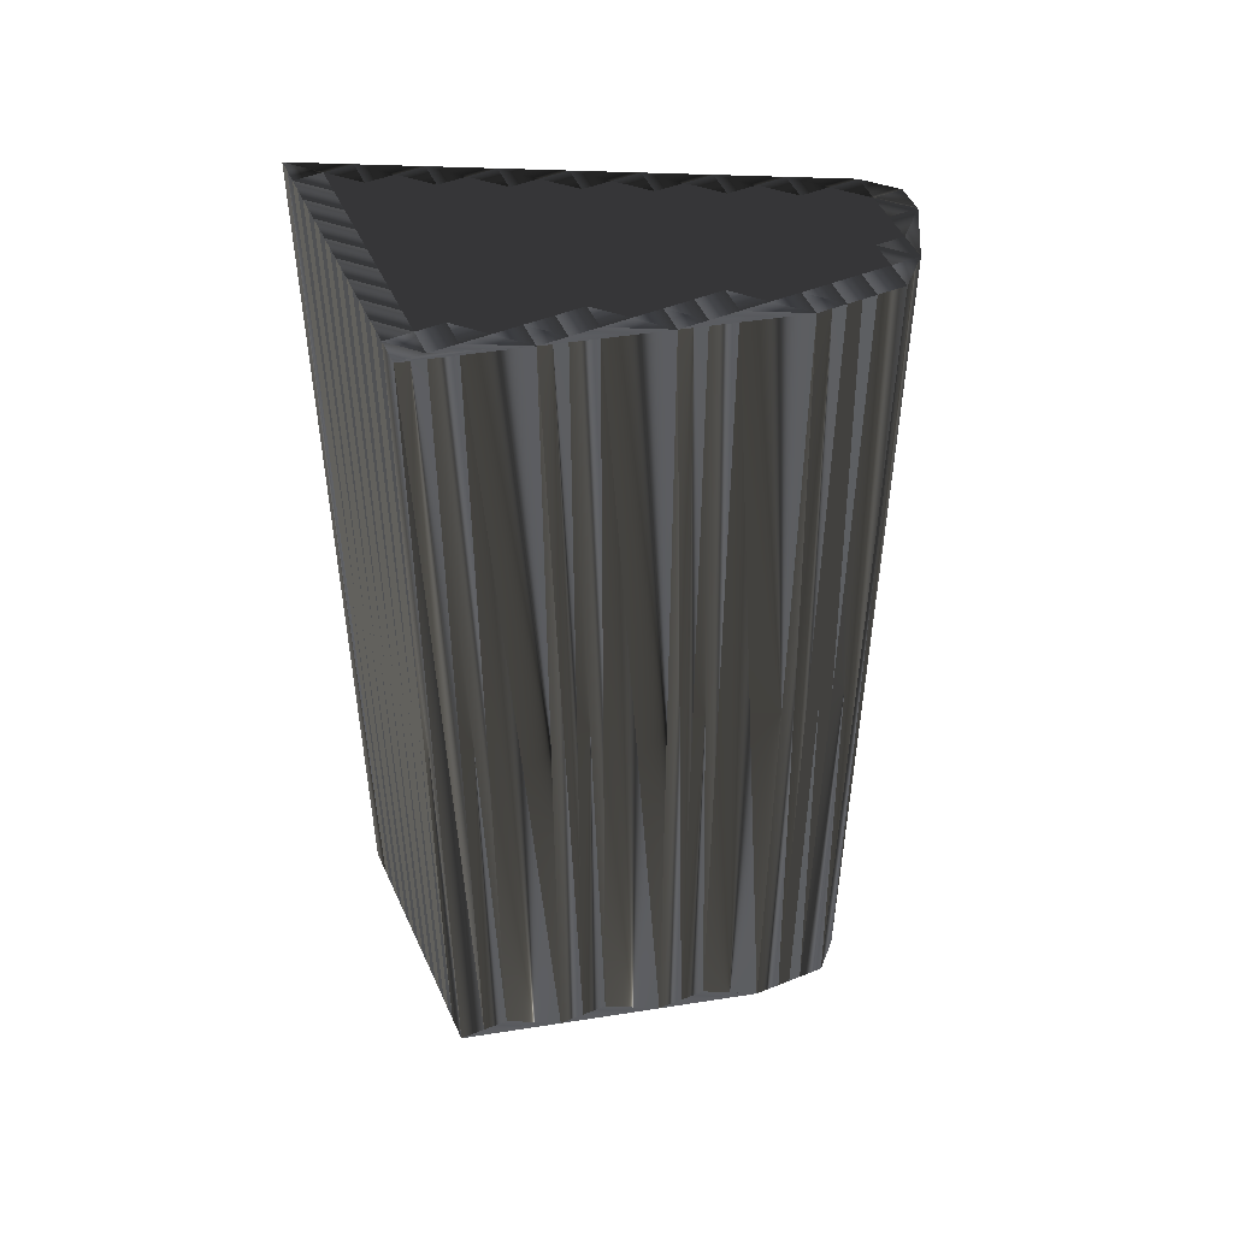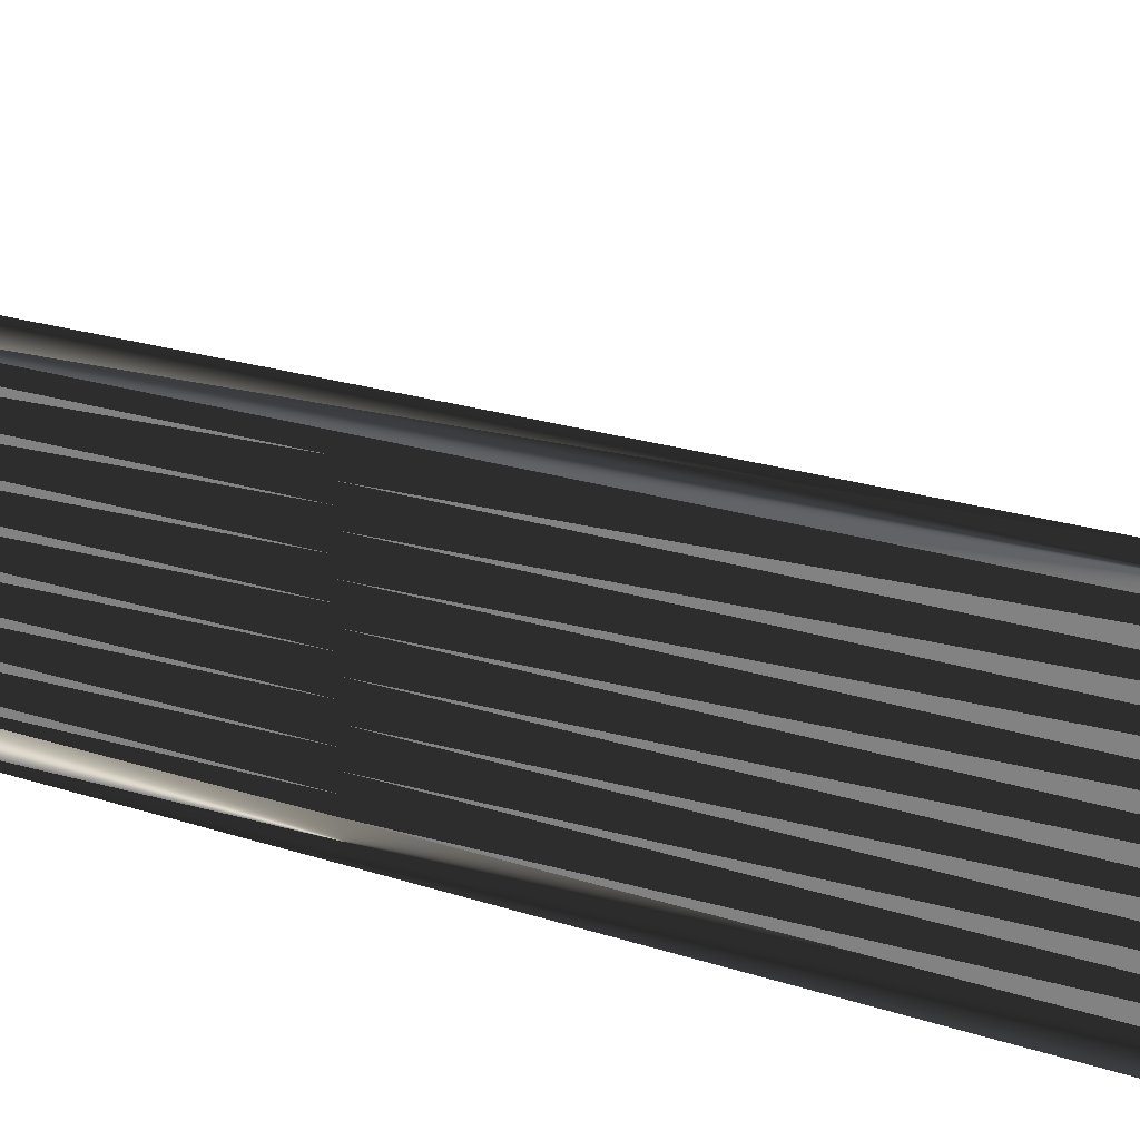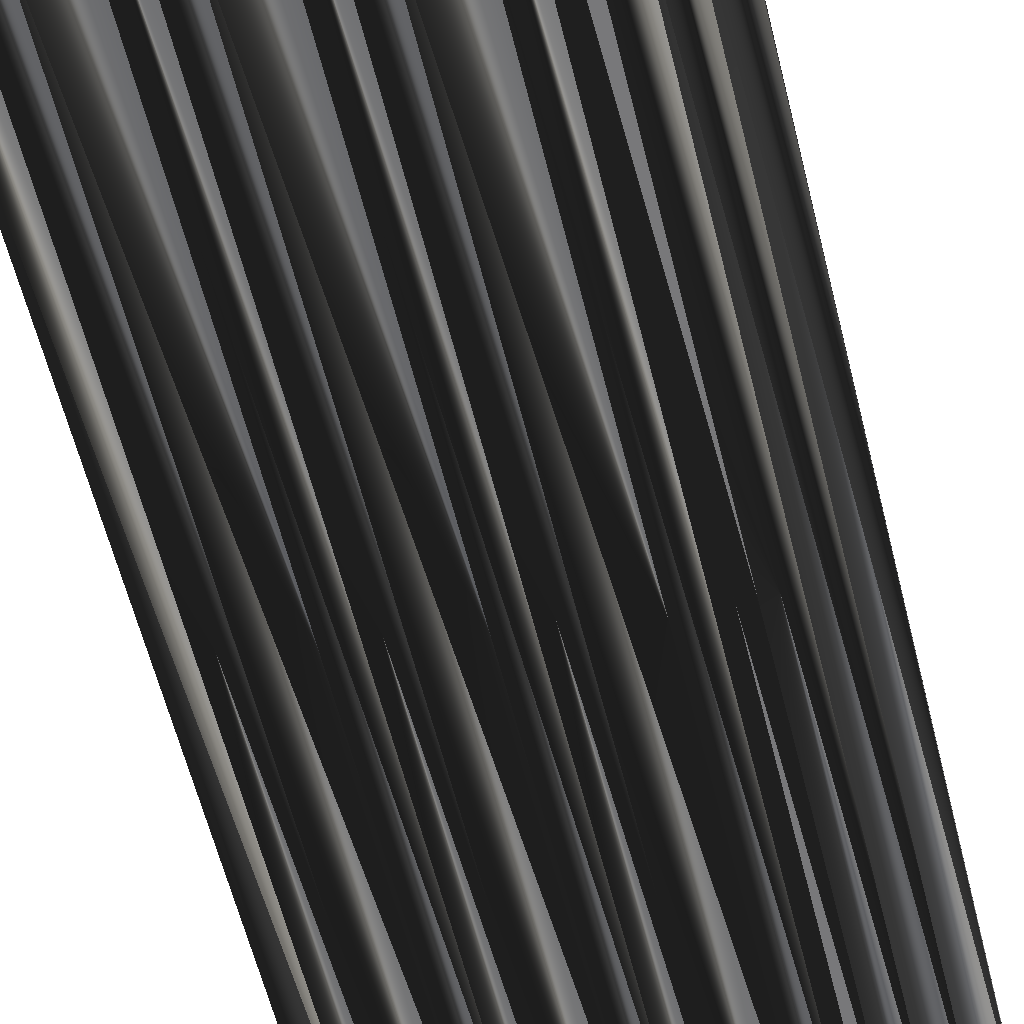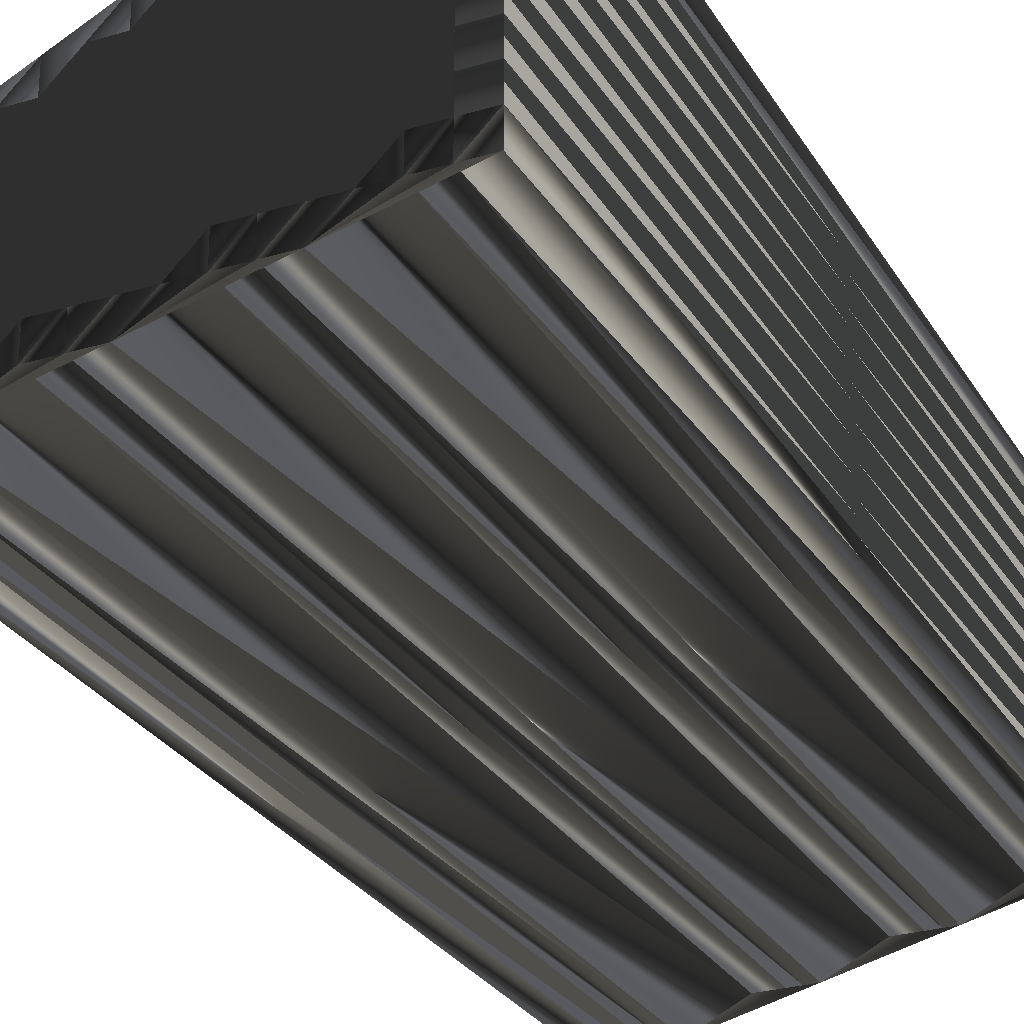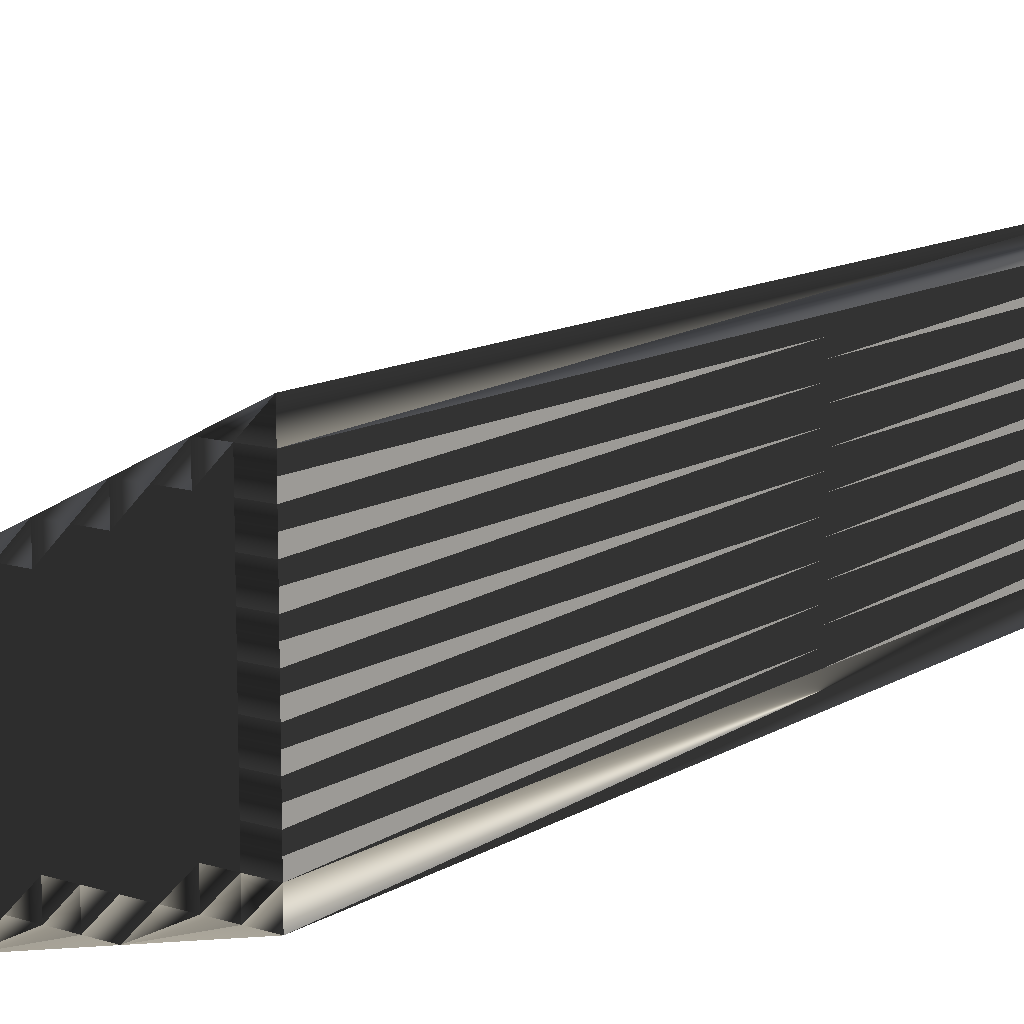
<metadata>
{"format":"obj","ext":"obj","renderer":"f3d","projection":"perspective","resolution":1024,"background":"white","views":[{"elev":49.2,"azim":-23.9,"up":"+Z"},{"elev":20.4,"azim":-58.2,"up":"+Y"},{"elev":-61.9,"azim":14.2,"up":"+Y"},{"elev":-27.7,"azim":-155.2,"up":"+Y"},{"elev":12.2,"azim":-144.0,"up":"+Y"}]}
</metadata>
<code>
v 93.46 498.5 0
v 93.46 499.3 0
v 93.46 500.1 0
v 93.46 500.9 0
v 93.46 501.7 0
v 93.46 502.5 0
v 93.46 503.3 0
v 93.46 504.1 0
v 93.46 504.9 0
v 93.46 505.7 0
v 93.46 506.5 0
v 94.26 498.5 0
v 94.26 499.3 0
v 94.26 500.1 0
v 94.26 500.9 0
v 94.26 501.7 0
v 94.26 502.5 0
v 94.26 503.3 0
v 94.26 504.1 0
v 94.26 504.9 0
v 94.26 505.7 0
v 95.06 498.5 0
v 95.06 499.3 0
v 95.06 500.1 0
v 95.06 500.9 0
v 95.06 501.7 0
v 95.06 502.5 0
v 95.06 503.3 0
v 95.06 504.1 0
v 95.06 504.9 0
v 95.06 505.7 0
v 95.86 498.5 0
v 95.86 499.3 0
v 95.86 500.1 0
v 95.86 500.9 0
v 95.86 501.7 0
v 95.86 502.5 0
v 95.86 503.3 0
v 95.86 504.1 0
v 95.86 504.9 0
v 96.66 497.7 0
v 96.66 498.5 0
v 96.66 499.3 0
v 96.66 500.1 0
v 96.66 500.9 0
v 96.66 501.7 0
v 96.66 502.5 0
v 96.66 503.3 0
v 96.66 504.1 0
v 96.66 504.9 0
v 97.46 497.7 0
v 97.46 498.5 0
v 97.46 499.3 0
v 97.46 500.1 0
v 97.46 500.9 0
v 97.46 501.7 0
v 97.46 502.5 0
v 97.46 503.3 0
v 97.46 504.1 0
v 98.26 497.7 0
v 98.26 498.5 0
v 98.26 499.3 0
v 98.26 500.1 0
v 98.26 500.9 0
v 98.26 501.7 0
v 98.26 502.5 0
v 98.26 503.3 0
v 98.26 504.1 0
v 99.06 497.7 0
v 99.06 498.5 0
v 99.06 499.3 0
v 99.06 500.1 0
v 99.06 500.9 0
v 99.06 501.7 0
v 99.06 502.5 0
v 99.06 503.3 0
v 99.86 496.9 0
v 99.86 497.7 0
v 99.86 498.5 0
v 99.86 499.3 0
v 99.86 500.1 0
v 99.86 500.9 0
v 99.86 501.7 0
v 99.86 502.5 0
v 99.86 503.3 0
v 100.7 496.9 0
v 100.7 497.7 0
v 100.7 498.5 0
v 100.7 499.3 0
v 100.7 500.1 0
v 100.7 500.9 0
v 100.7 501.7 0
v 100.7 502.5 0
v 101.5 496.9 0
v 101.5 497.7 0
v 101.5 498.5 0
v 101.5 499.3 0
v 101.5 500.1 0
v 101.5 500.9 0
v 101.5 501.7 0
v 101.5 502.5 0
v 102.3 496.9 0
v 102.3 497.7 0
v 102.3 498.5 0
v 102.3 499.3 0
v 102.3 500.1 0
v 102.3 500.9 0
v 102.3 501.7 0
v 103.1 496.1 0
v 103.1 496.9 0
v 103.1 497.7 0
v 103.1 498.5 0
v 103.1 499.3 0
v 103.1 500.1 0
v 103.1 500.9 0
v 103.1 501.7 0
v 103.9 496.1 0
v 103.9 496.9 0
v 103.9 497.7 0
v 103.9 498.5 0
v 103.9 499.3 0
v 103.9 500.1 0
v 103.9 500.9 0
v 104.7 496.1 0
v 104.7 496.9 0
v 104.7 497.7 0
v 104.7 498.5 0
v 104.7 499.3 0
v 104.7 500.1 0
v 104.7 500.9 0
v 105.5 496.1 0
v 105.5 496.9 0
v 105.5 497.7 0
v 105.5 498.5 0
v 105.5 499.3 0
v 105.5 500.1 0
v 106.3 496.9 0
v 106.3 497.7 0
v 106.3 498.5 0
v 106.3 499.3 0
v 106.3 500.1 0
v 107.1 498.5 0
v 107.1 499.3 0
v 93.46 498.5 30
v 93.46 499.3 30
v 93.46 500.1 30
v 93.46 500.9 30
v 93.46 501.7 30
v 93.46 502.5 30
v 93.46 503.3 30
v 93.46 504.1 30
v 93.46 504.9 30
v 93.46 505.7 30
v 93.46 506.5 30
v 94.26 498.5 30
v 94.26 499.3 30
v 94.26 500.1 30
v 94.26 500.9 30
v 94.26 501.7 30
v 94.26 502.5 30
v 94.26 503.3 30
v 94.26 504.1 30
v 94.26 504.9 30
v 94.26 505.7 30
v 95.06 498.5 30
v 95.06 499.3 30
v 95.06 500.1 30
v 95.06 500.9 30
v 95.06 501.7 30
v 95.06 502.5 30
v 95.06 503.3 30
v 95.06 504.1 30
v 95.06 504.9 30
v 95.06 505.7 30
v 95.86 498.5 30
v 95.86 499.3 30
v 95.86 500.1 30
v 95.86 500.9 30
v 95.86 501.7 30
v 95.86 502.5 30
v 95.86 503.3 30
v 95.86 504.1 30
v 95.86 504.9 30
v 96.66 497.7 30
v 96.66 498.5 30
v 96.66 499.3 30
v 96.66 500.1 30
v 96.66 500.9 30
v 96.66 501.7 30
v 96.66 502.5 30
v 96.66 503.3 30
v 96.66 504.1 30
v 96.66 504.9 30
v 97.46 497.7 30
v 97.46 498.5 30
v 97.46 499.3 30
v 97.46 500.1 30
v 97.46 500.9 30
v 97.46 501.7 30
v 97.46 502.5 30
v 97.46 503.3 30
v 97.46 504.1 30
v 98.26 497.7 30
v 98.26 498.5 30
v 98.26 499.3 30
v 98.26 500.1 30
v 98.26 500.9 30
v 98.26 501.7 30
v 98.26 502.5 30
v 98.26 503.3 30
v 98.26 504.1 30
v 99.06 497.7 30
v 99.06 498.5 30
v 99.06 499.3 30
v 99.06 500.1 30
v 99.06 500.9 30
v 99.06 501.7 30
v 99.06 502.5 30
v 99.06 503.3 30
v 99.86 496.9 30
v 99.86 497.7 30
v 99.86 498.5 30
v 99.86 499.3 30
v 99.86 500.1 30
v 99.86 500.9 30
v 99.86 501.7 30
v 99.86 502.5 30
v 99.86 503.3 30
v 100.7 496.9 30
v 100.7 497.7 30
v 100.7 498.5 30
v 100.7 499.3 30
v 100.7 500.1 30
v 100.7 500.9 30
v 100.7 501.7 30
v 100.7 502.5 30
v 101.5 496.9 30
v 101.5 497.7 30
v 101.5 498.5 30
v 101.5 499.3 30
v 101.5 500.1 30
v 101.5 500.9 30
v 101.5 501.7 30
v 101.5 502.5 30
v 102.3 496.9 30
v 102.3 497.7 30
v 102.3 498.5 30
v 102.3 499.3 30
v 102.3 500.1 30
v 102.3 500.9 30
v 102.3 501.7 30
v 103.1 496.1 30
v 103.1 496.9 30
v 103.1 497.7 30
v 103.1 498.5 30
v 103.1 499.3 30
v 103.1 500.1 30
v 103.1 500.9 30
v 103.1 501.7 30
v 103.9 496.1 30
v 103.9 496.9 30
v 103.9 497.7 30
v 103.9 498.5 30
v 103.9 499.3 30
v 103.9 500.1 30
v 103.9 500.9 30
v 104.7 496.1 30
v 104.7 496.9 30
v 104.7 497.7 30
v 104.7 498.5 30
v 104.7 499.3 30
v 104.7 500.1 30
v 104.7 500.9 30
v 105.5 496.1 30
v 105.5 496.9 30
v 105.5 497.7 30
v 105.5 498.5 30
v 105.5 499.3 30
v 105.5 500.1 30
v 106.3 496.9 30
v 106.3 497.7 30
v 106.3 498.5 30
v 106.3 499.3 30
v 106.3 500.1 30
v 107.1 498.5 30
v 107.1 499.3 30
f 67 58 66
f 46 37 36
f 49 40 39
f 14 4 3
f 23 24 14
f 6 17 7
f 65 57 56
f 14 13 23
f 72 81 73
f 35 44 45
f 127 121 120
f 32 23 22
f 134 138 139
f 99 91 98
f 13 2 12
f 77 60 51
f 78 79 70
f 69 77 78
f 119 112 111
f 116 108 115
f 35 45 36
f 3 13 14
f 25 26 16
f 15 4 14
f 28 38 29
f 18 8 7
f 27 28 18
f 19 29 20
f 40 31 30
f 90 89 97
f 67 68 59
f 38 48 39
f 75 83 84
f 58 67 59
f 122 123 115
f 65 74 66
f 84 85 76
f 75 76 67
f 84 93 85
f 74 75 66
f 108 107 115
f 92 84 83
f 114 106 113
f 140 135 139
f 113 121 114
f 114 115 107
f 103 110 111
f 114 122 115
f 128 122 121
f 140 139 142
f 96 88 95
f 94 87 86
f 127 134 128
f 104 96 103
f 119 118 125
f 120 126 127
f 97 104 105
f 88 96 89
f 127 133 134
f 126 132 133
f 138 142 139
f 111 118 119
f 1 41 12
f 3 2 13
f 51 52 42
f 13 12 22
f 22 12 41
f 44 35 34
f 51 42 41
f 33 34 24
f 23 13 22
f 33 23 32
f 32 22 41
f 41 77 51
f 89 81 80
f 61 53 52
f 41 42 32
f 62 70 71
f 60 52 51
f 52 60 61
f 70 69 78
f 66 57 65
f 62 53 61
f 52 53 43
f 42 33 32
f 53 54 44
f 53 44 43
f 34 43 44
f 54 53 62
f 62 63 54
f 58 57 66
f 63 71 72
f 75 74 83
f 55 63 64
f 64 63 72
f 64 56 55
f 65 64 73
f 44 54 45
f 65 56 64
f 45 54 55
f 55 54 63
f 36 27 26
f 24 15 14
f 33 43 34
f 24 25 15
f 33 42 43
f 43 42 52
f 2 1 12
f 23 33 24
f 25 34 35
f 15 5 4
f 24 34 25
f 26 35 36
f 15 16 5
f 15 25 16
f 17 27 18
f 25 35 26
f 26 27 17
f 38 39 29
f 21 30 31
f 5 16 6
f 7 17 18
f 6 16 17
f 17 16 26
f 19 9 8
f 21 11 10
f 21 20 30
f 21 10 20
f 28 19 18
f 31 11 21
f 20 10 9
f 20 9 19
f 19 8 18
f 27 37 28
f 28 29 19
f 20 29 30
f 30 29 39
f 39 48 49
f 39 40 30
f 50 31 40
f 68 50 59
f 59 50 49
f 49 50 40
f 59 49 58
f 46 47 37
f 58 48 57
f 55 46 45
f 38 28 37
f 37 27 36
f 38 37 47
f 48 58 49
f 57 48 47
f 46 36 45
f 46 56 47
f 47 48 38
f 57 47 56
f 56 46 55
f 65 73 74
f 74 73 82
f 73 64 72
f 71 63 62
f 80 79 88
f 90 97 98
f 99 92 91
f 106 105 113
f 98 91 90
f 107 99 106
f 82 73 81
f 81 72 80
f 82 81 90
f 90 81 89
f 84 76 75
f 75 67 66
f 84 92 93
f 76 68 67
f 85 68 76
f 93 100 101
f 93 101 85
f 93 92 100
f 74 82 83
f 83 82 91
f 92 83 91
f 91 82 90
f 107 108 100
f 106 99 98
f 92 99 100
f 100 99 107
f 116 101 108
f 108 101 100
f 140 143 141
f 123 116 115
f 130 116 123
f 114 107 106
f 105 98 97
f 122 128 129
f 129 130 123
f 136 130 129
f 113 120 121
f 122 129 123
f 140 141 136
f 136 141 130
f 106 98 105
f 103 96 95
f 127 128 121
f 121 122 114
f 128 134 135
f 128 135 129
f 140 136 135
f 135 136 129
f 127 126 133
f 134 139 135
f 132 137 133
f 133 138 134
f 142 143 140
f 126 120 119
f 109 102 94
f 119 120 112
f 102 103 95
f 120 113 112
f 112 113 105
f 89 80 88
f 87 78 86
f 80 72 71
f 70 62 61
f 80 71 79
f 79 78 87
f 61 60 69
f 70 79 71
f 104 97 96
f 96 97 89
f 111 112 104
f 77 109 86
f 103 111 104
f 104 112 105
f 110 118 111
f 102 110 103
f 70 61 69
f 69 60 77
f 95 88 87
f 87 88 79
f 77 86 78
f 102 95 94
f 94 95 87
f 109 94 86
f 102 109 110
f 110 109 117
f 119 125 126
f 110 117 118
f 126 125 132
f 118 117 124
f 125 118 124
f 124 131 125
f 133 137 138
f 138 137 142
f 125 131 132
f 131 137 132
f 201 210 209
f 180 189 179
f 183 192 182
f 147 157 146
f 167 166 157
f 160 149 150
f 200 208 199
f 156 157 166
f 224 215 216
f 187 178 188
f 264 270 263
f 166 175 165
f 281 277 282
f 234 242 241
f 145 156 155
f 203 220 194
f 222 221 213
f 220 212 221
f 255 262 254
f 251 259 258
f 188 178 179
f 156 146 157
f 169 168 159
f 147 158 157
f 181 171 172
f 151 161 150
f 171 170 161
f 172 162 163
f 174 183 173
f 232 233 240
f 211 210 202
f 191 181 182
f 226 218 227
f 210 201 202
f 266 265 258
f 217 208 209
f 228 227 219
f 219 218 210
f 236 227 228
f 218 217 209
f 250 251 258
f 227 235 226
f 249 257 256
f 278 283 282
f 264 256 257
f 258 257 250
f 253 246 254
f 265 257 258
f 265 271 264
f 282 283 285
f 231 239 238
f 230 237 229
f 277 270 271
f 239 247 246
f 261 262 268
f 269 263 270
f 247 240 248
f 239 231 232
f 276 270 277
f 275 269 276
f 285 281 282
f 261 254 262
f 184 144 155
f 145 146 156
f 195 194 185
f 155 156 165
f 155 165 184
f 178 187 177
f 185 194 184
f 177 176 167
f 156 166 165
f 166 176 175
f 165 175 184
f 220 184 194
f 224 232 223
f 196 204 195
f 185 184 175
f 213 205 214
f 195 203 194
f 203 195 204
f 212 213 221
f 200 209 208
f 196 205 204
f 196 195 186
f 176 185 175
f 197 196 187
f 187 196 186
f 186 177 187
f 196 197 205
f 206 205 197
f 200 201 209
f 214 206 215
f 217 218 226
f 206 198 207
f 206 207 215
f 199 207 198
f 207 208 216
f 197 187 188
f 199 208 207
f 197 188 198
f 197 198 206
f 170 179 169
f 158 167 157
f 186 176 177
f 168 167 158
f 185 176 186
f 185 186 195
f 144 145 155
f 176 166 167
f 177 168 178
f 148 158 147
f 177 167 168
f 178 169 179
f 159 158 148
f 168 158 159
f 170 160 161
f 178 168 169
f 170 169 160
f 182 181 172
f 173 164 174
f 159 148 149
f 160 150 161
f 159 149 160
f 159 160 169
f 152 162 151
f 154 164 153
f 163 164 173
f 153 164 163
f 162 171 161
f 154 174 164
f 153 163 152
f 152 163 162
f 151 162 161
f 180 170 171
f 172 171 162
f 172 163 173
f 172 173 182
f 191 182 192
f 183 182 173
f 174 193 183
f 193 211 202
f 193 202 192
f 193 192 183
f 192 202 201
f 190 189 180
f 191 201 200
f 189 198 188
f 171 181 180
f 170 180 179
f 180 181 190
f 201 191 192
f 191 200 190
f 179 189 188
f 199 189 190
f 191 190 181
f 190 200 199
f 189 199 198
f 216 208 217
f 216 217 225
f 207 216 215
f 206 214 205
f 222 223 231
f 240 233 241
f 235 242 234
f 248 249 256
f 234 241 233
f 242 250 249
f 216 225 224
f 215 224 223
f 224 225 233
f 224 233 232
f 219 227 218
f 210 218 209
f 235 227 236
f 211 219 210
f 211 228 219
f 243 236 244
f 244 236 228
f 235 236 243
f 225 217 226
f 225 226 234
f 226 235 234
f 225 234 233
f 251 250 243
f 242 249 241
f 242 235 243
f 242 243 250
f 244 259 251
f 244 251 243
f 286 283 284
f 259 266 258
f 259 273 266
f 250 257 249
f 241 248 240
f 271 265 272
f 273 272 266
f 273 279 272
f 263 256 264
f 272 265 266
f 284 283 279
f 284 279 273
f 241 249 248
f 239 246 238
f 271 270 264
f 265 264 257
f 277 271 278
f 278 271 272
f 279 283 278
f 279 278 272
f 269 270 276
f 282 277 278
f 280 275 276
f 281 276 277
f 286 285 283
f 263 269 262
f 245 252 237
f 263 262 255
f 246 245 238
f 256 263 255
f 256 255 248
f 223 232 231
f 221 230 229
f 215 223 214
f 205 213 204
f 214 223 222
f 221 222 230
f 203 204 212
f 222 213 214
f 240 247 239
f 240 239 232
f 255 254 247
f 252 220 229
f 254 246 247
f 255 247 248
f 261 253 254
f 253 245 246
f 204 213 212
f 203 212 220
f 231 238 230
f 231 230 222
f 229 220 221
f 238 245 237
f 238 237 230
f 237 252 229
f 252 245 253
f 252 253 260
f 268 262 269
f 260 253 261
f 268 269 275
f 260 261 267
f 261 268 267
f 274 267 268
f 280 276 281
f 280 281 285
f 274 268 275
f 280 274 275
f 1 144 12
f 12 155 144
f 12 155 22
f 22 165 155
f 22 165 41
f 41 184 165
f 41 184 51
f 51 194 184
f 51 194 60
f 60 203 194
f 60 203 77
f 77 220 203
f 77 220 86
f 86 229 220
f 86 229 94
f 94 237 229
f 94 237 109
f 109 252 237
f 109 252 117
f 117 260 252
f 117 260 124
f 124 267 260
f 124 267 131
f 131 274 267
f 131 274 137
f 137 280 274
f 137 280 142
f 142 285 280
f 142 285 143
f 143 286 285
f 143 286 141
f 141 284 286
f 141 284 130
f 130 273 284
f 130 273 116
f 116 259 273
f 116 259 101
f 101 244 259
f 101 244 85
f 85 228 244
f 85 228 68
f 68 211 228
f 68 211 50
f 50 193 211
f 50 193 31
f 31 174 193
f 31 174 11
f 11 154 174
f 11 154 10
f 10 153 154
f 10 153 9
f 9 152 153
f 9 152 8
f 8 151 152
f 8 151 7
f 7 150 151
f 7 150 6
f 6 149 150
f 6 149 5
f 5 148 149
f 5 148 4
f 4 147 148
f 4 147 3
f 3 146 147
f 3 146 2
f 2 145 146
f 2 145 1
f 1 144 145

</code>
